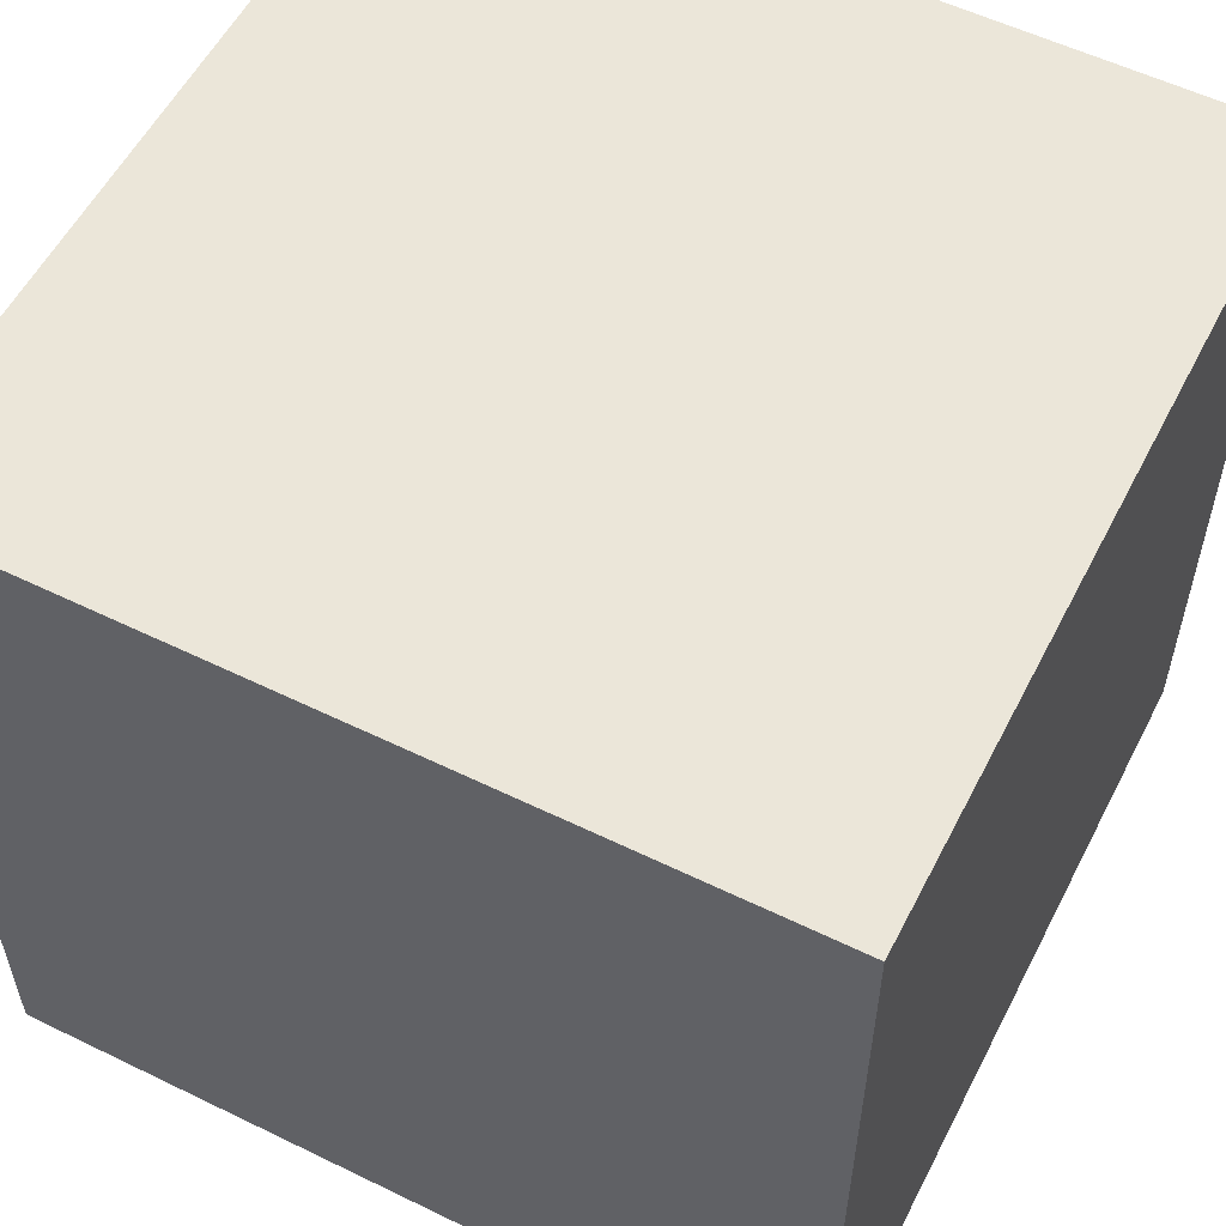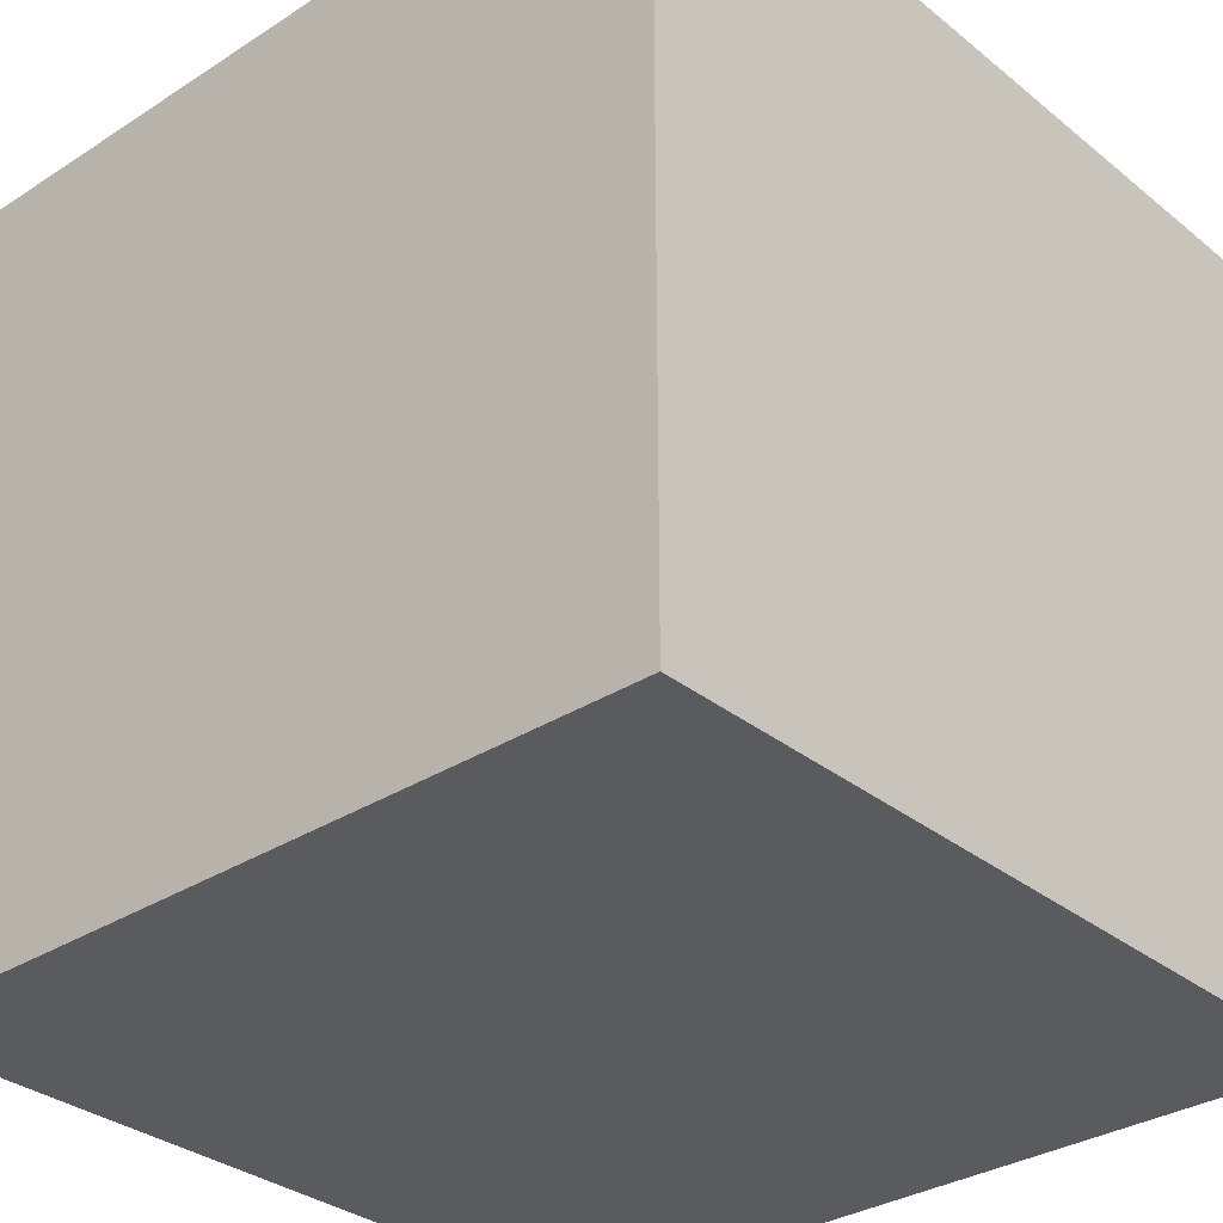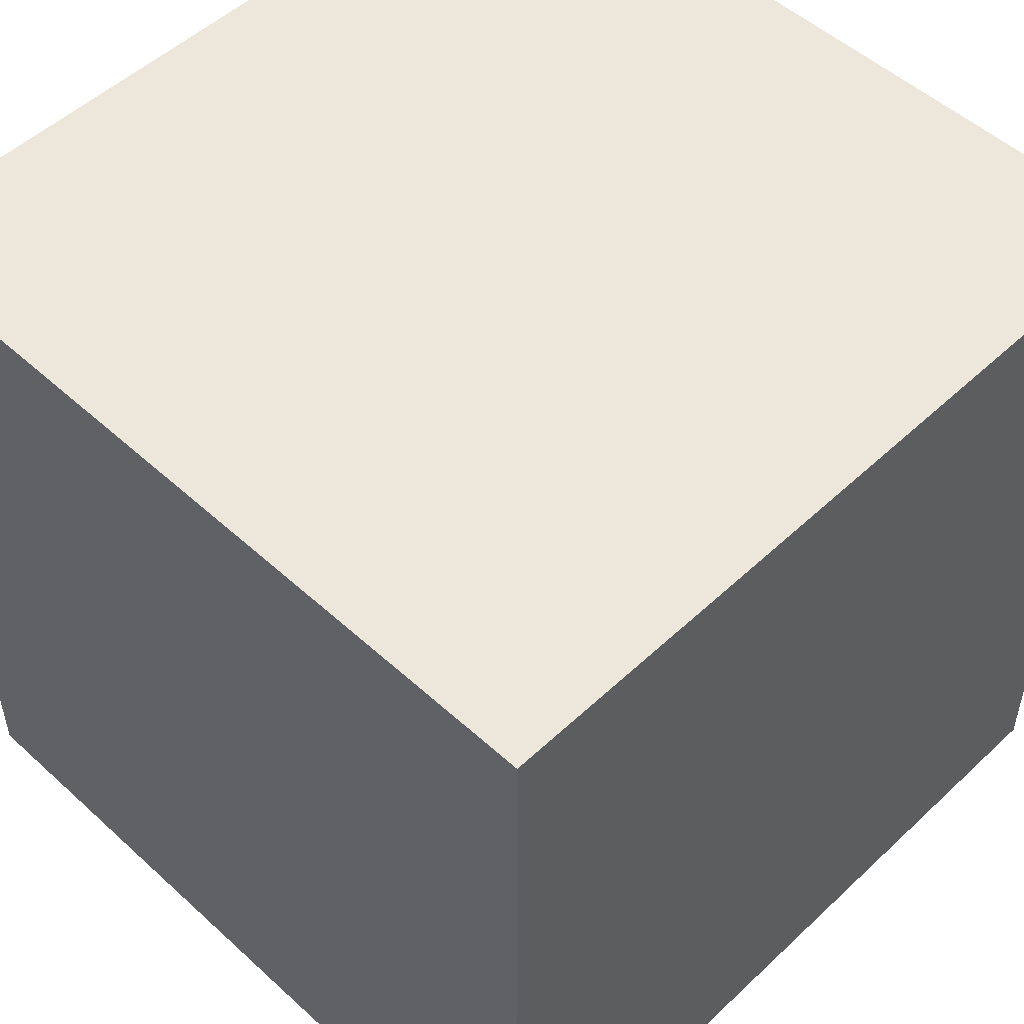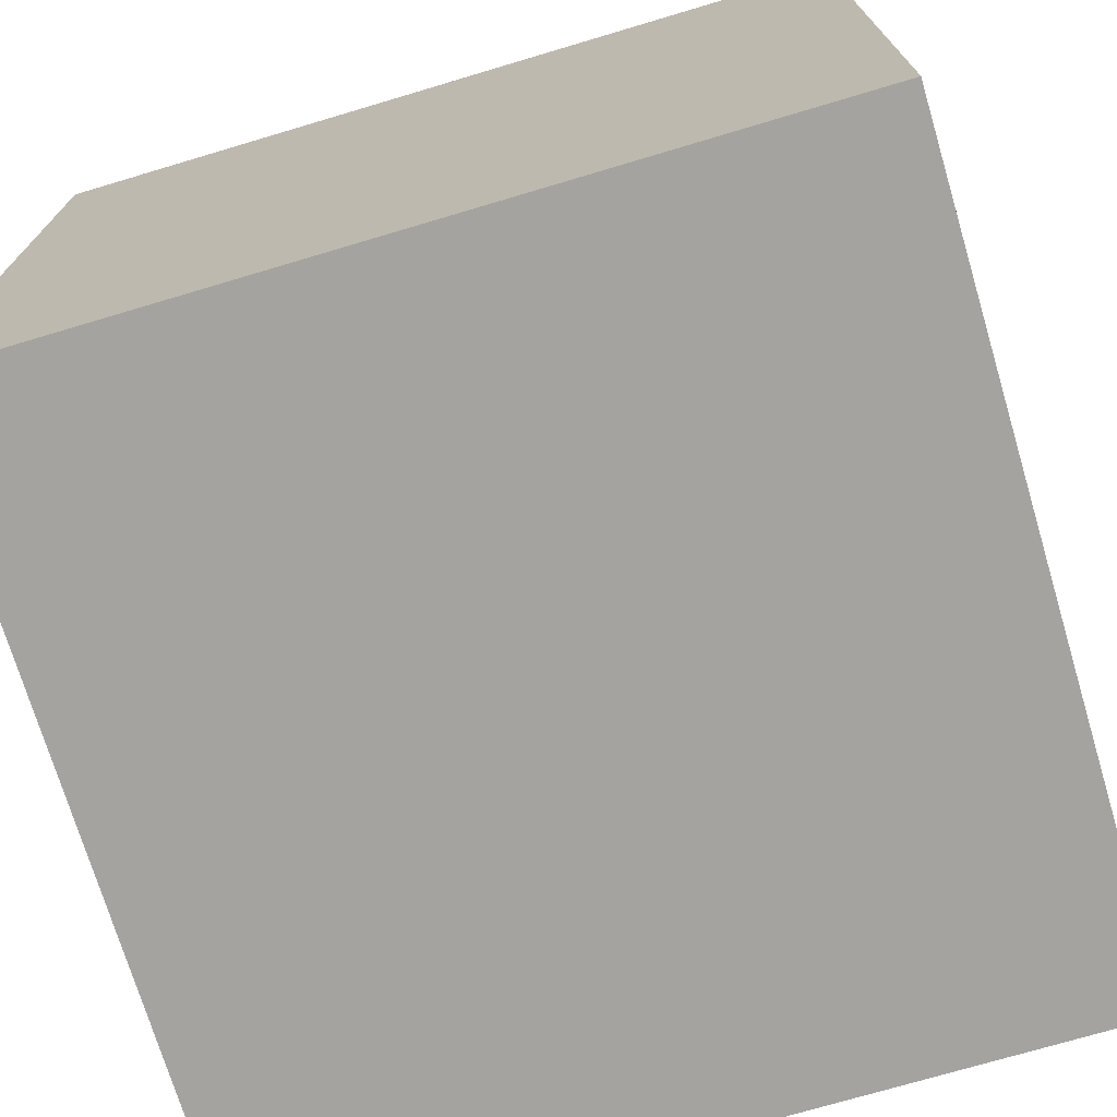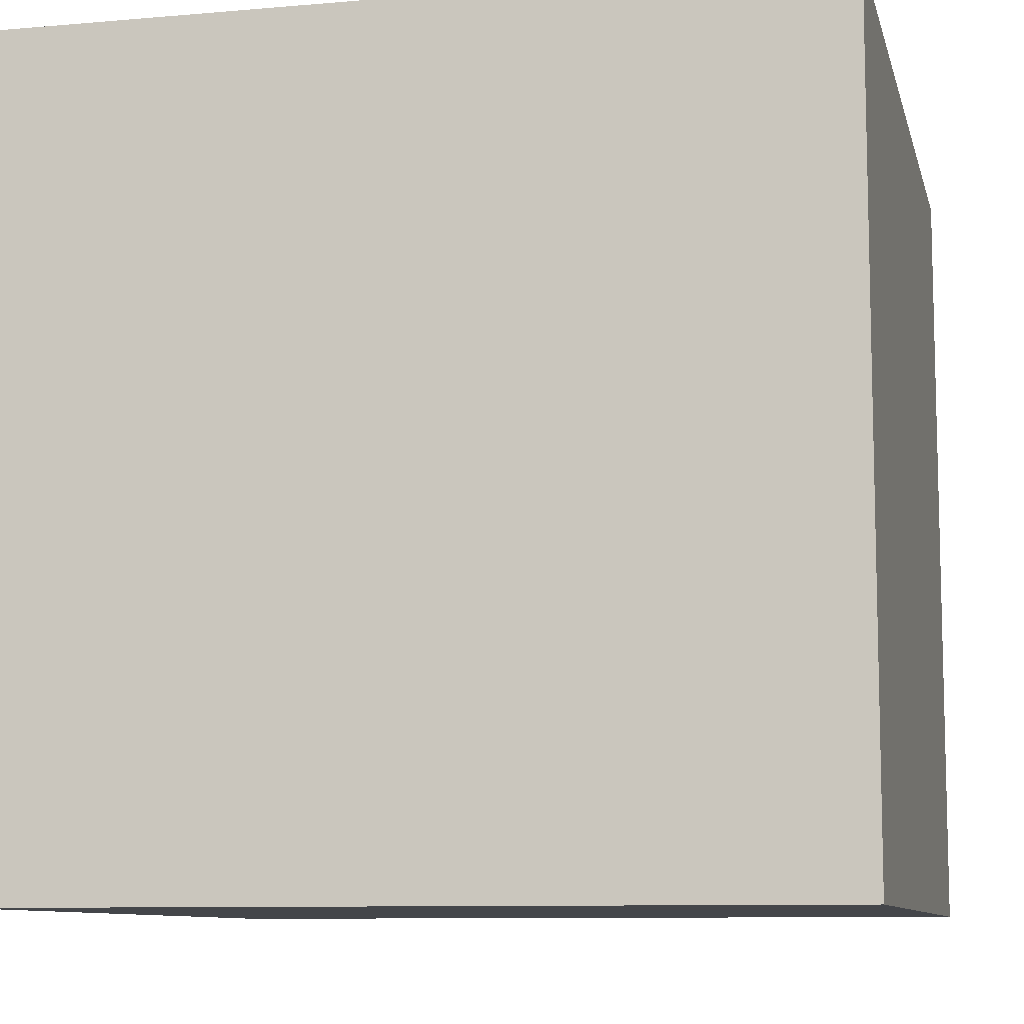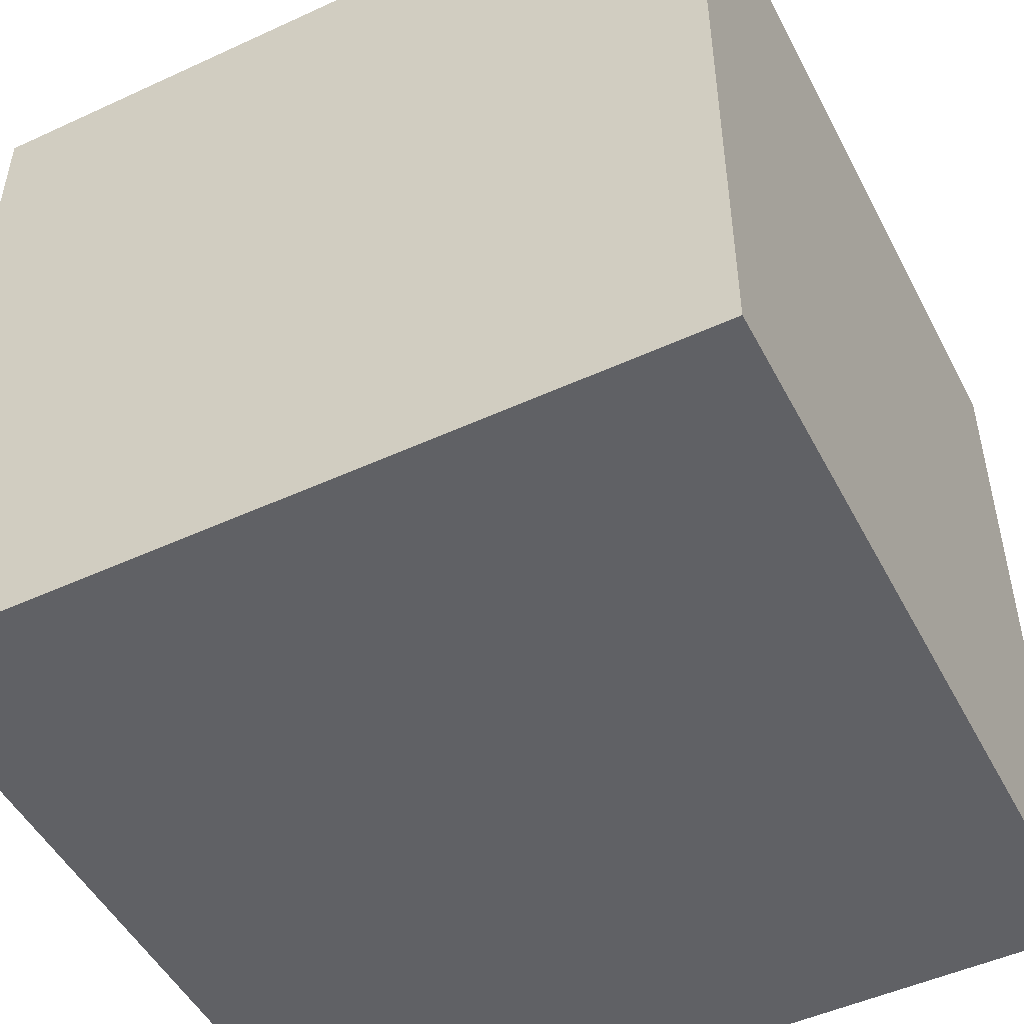
<metadata>
{"format":"obj","ext":"obj","renderer":"f3d","projection":"perspective","resolution":1024,"background":"white","views":[{"elev":56.2,"azim":27.0,"up":"+Z"},{"elev":-32.2,"azim":-138.1,"up":"+Z"},{"elev":51.6,"azim":44.6,"up":"+Z"},{"elev":-72.9,"azim":106.6,"up":"+Z"},{"elev":-9.4,"azim":-77.0,"up":"+Y"},{"elev":-49.6,"azim":26.9,"up":"+Z"}]}
</metadata>
<code>
o Crate1
v -0.5808 -0.0689 -0.1046
v -0.117 -0.3721 -0.4098
v 0.1769 -0.4764 0.1405
v -0.2868 -0.1732 0.4457
v 0.197 0.1732 -0.4742
v 0.491 0.06888 0.07606
v -0.2667 0.4764 -0.169
v 0.02728 0.3721 0.3813
f 1 2 3 4
f 2 5 6 3
f 5 7 8 6
f 7 1 4 8
f 4 3 6 8
f 2 1 7 5
o Cube
v 1 -1 -1
v 1 -1 1
v -1 -1 1
v -1 -1 -1
v 1 1 -1
v 1 1 1
v -1 1 1
v -1 1 -1
f 9 10 11 12
f 13 16 15 14
f 9 13 14 10
f 10 14 15 11
f 11 15 16 12
f 13 9 12 16

</code>
